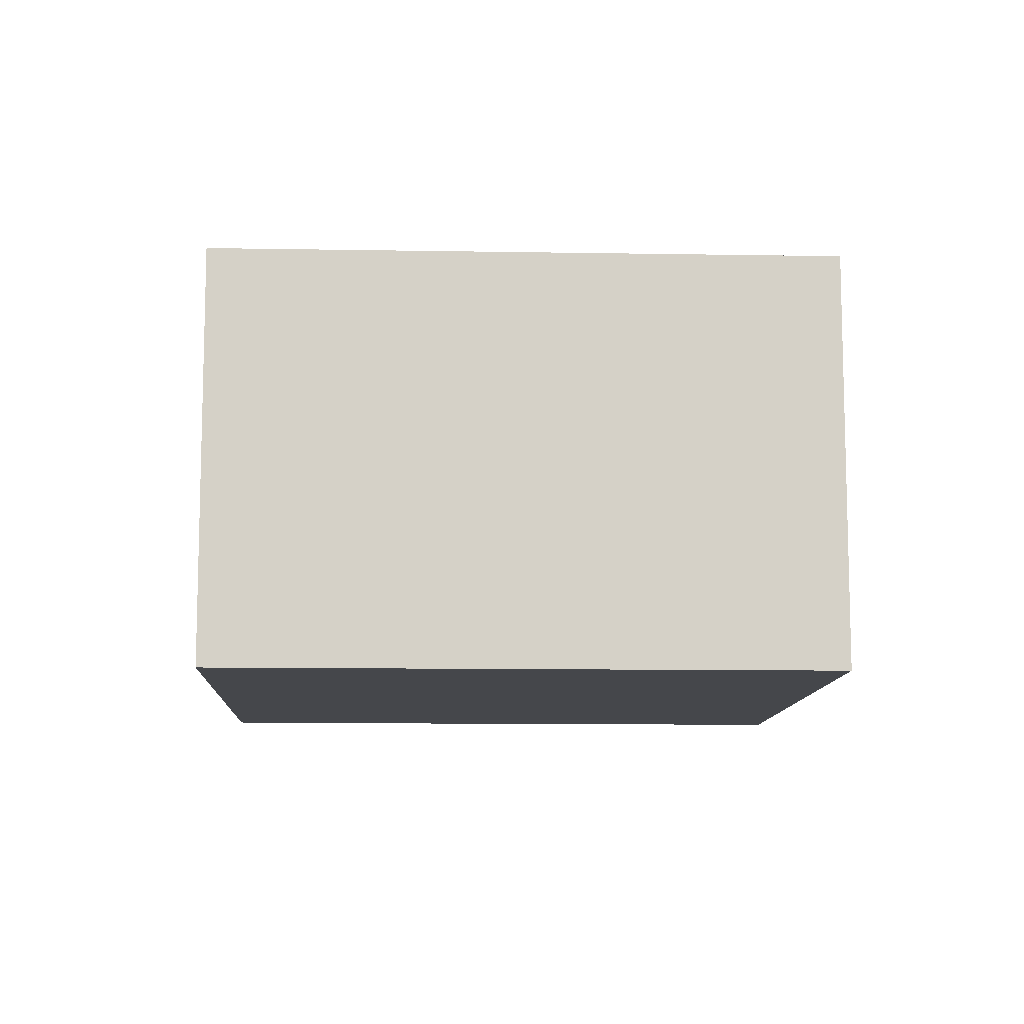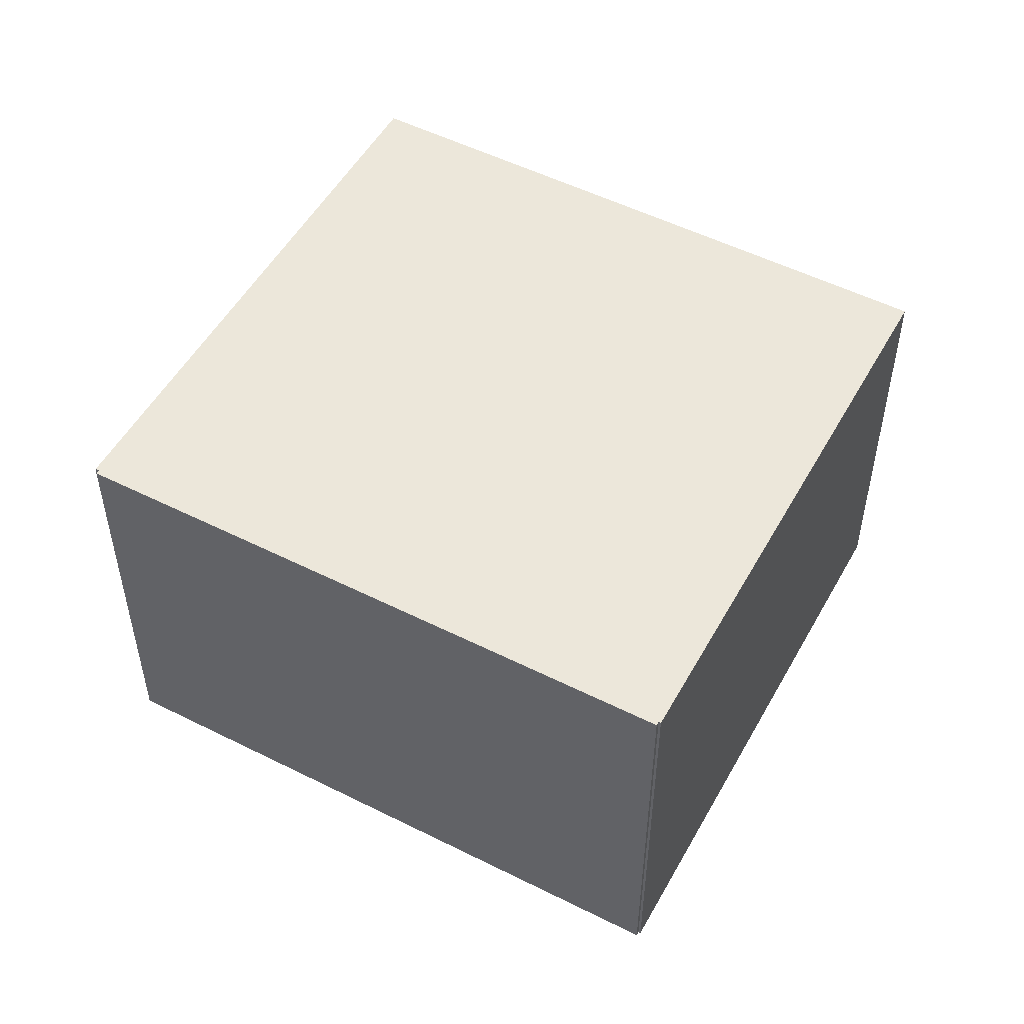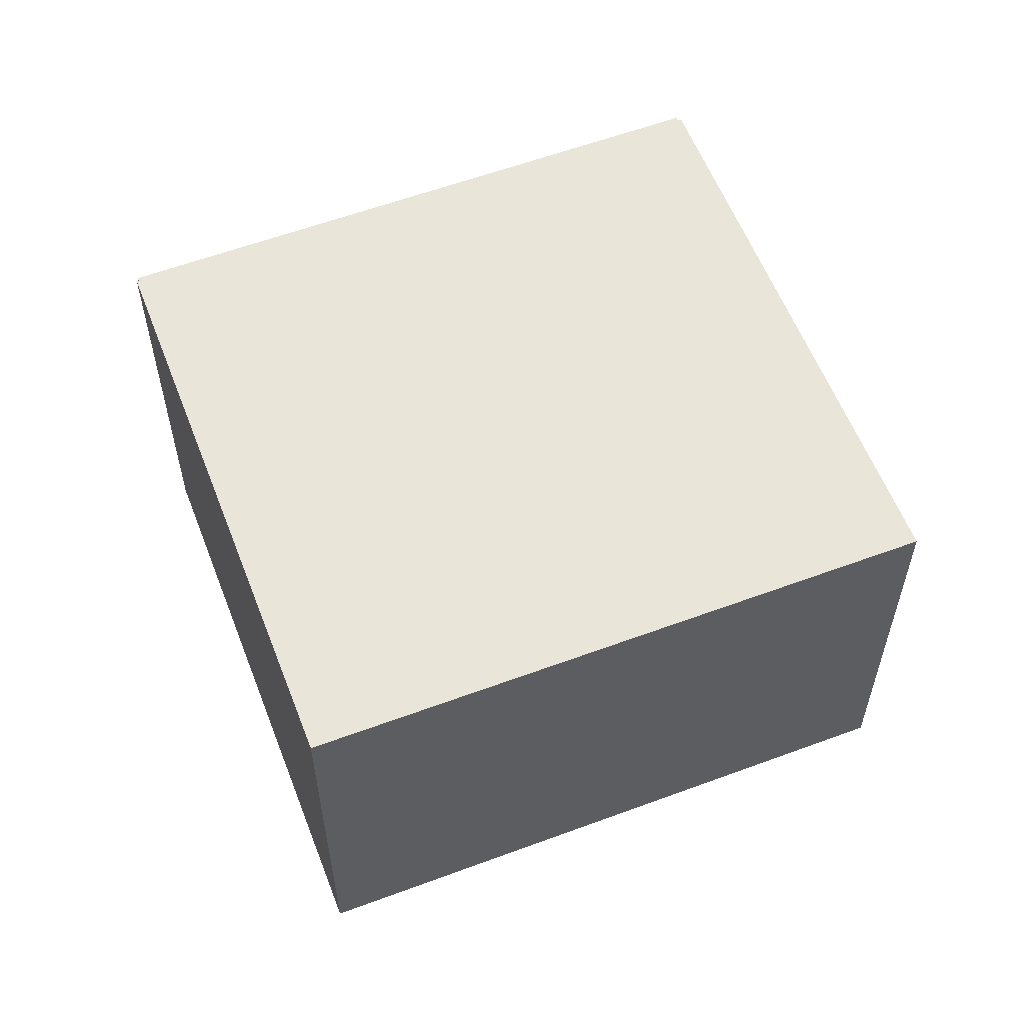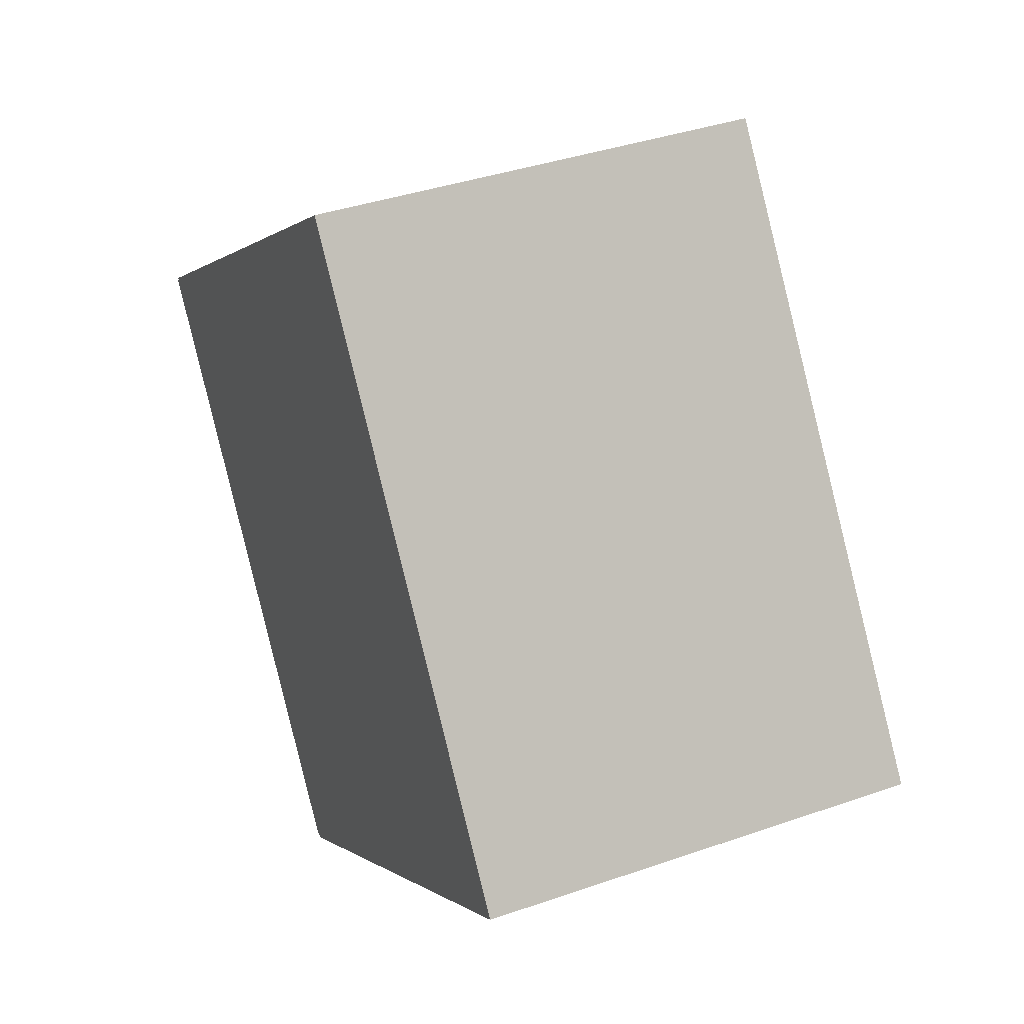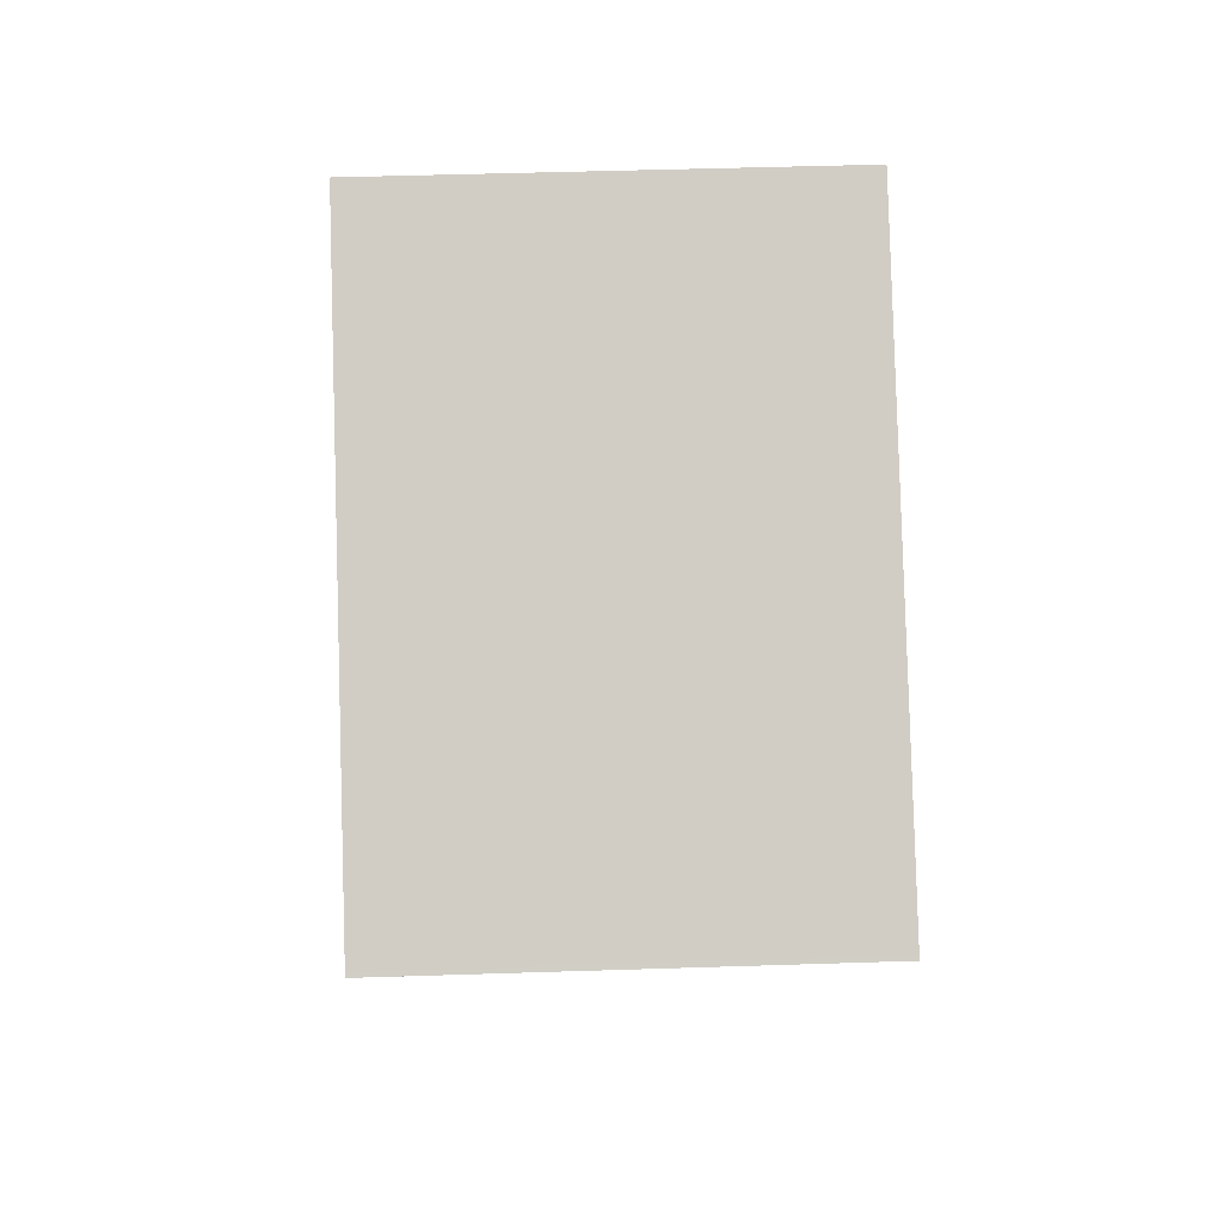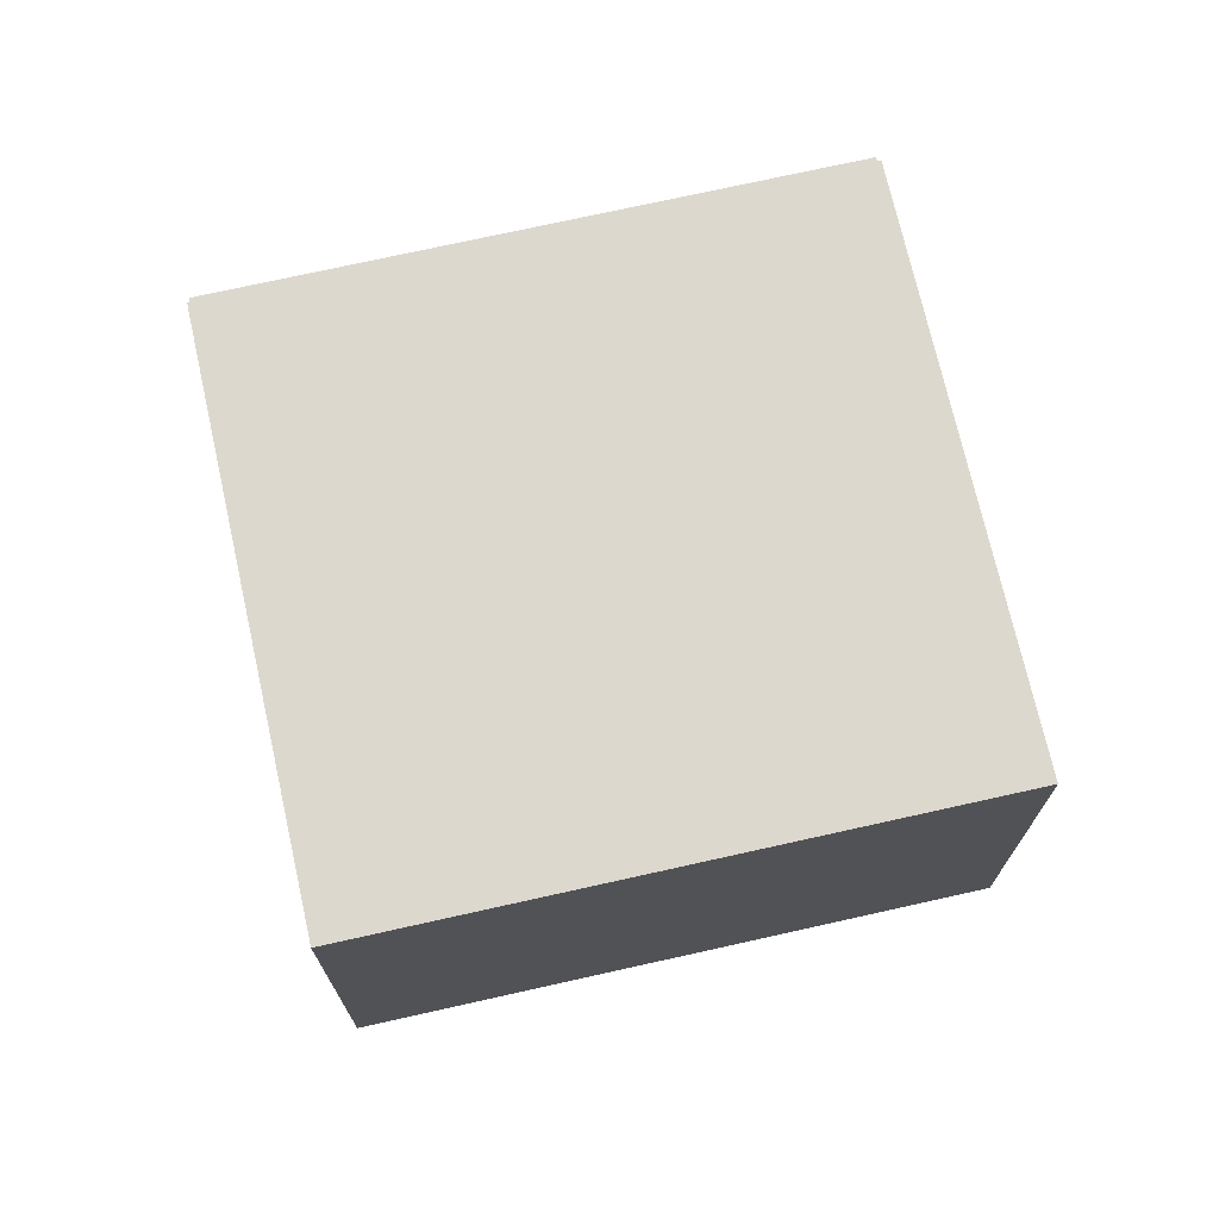
<metadata>
{"format":"obj","ext":"obj","renderer":"f3d","projection":"perspective","resolution":1024,"background":"white","views":[{"elev":-10.5,"azim":51.5,"up":"+Y"},{"elev":52.1,"azim":-97.4,"up":"+Y"},{"elev":58.3,"azim":33.0,"up":"+Y"},{"elev":38.3,"azim":66.2,"up":"+Z"},{"elev":47.5,"azim":-92.1,"up":"+Z"},{"elev":72.1,"azim":41.4,"up":"+Y"}]}
</metadata>
<code>
v  5.352 9.381 -7.408
v  8.334 9.381 -11.37
v  8.256 9.381 -11.43
v  0.109 9.381 -0.151
v  0 9.381 5.744e-16
v  0.075 9.381 0.054
v  12.79 9.381 -8.242
v  8.385 9.381 -11.44
v  0.044 9.381 0.097
v  1.893 9.381 1.437
v  3.638 9.381 2.701
v  5.352 9.381 3.942
v  15.29 9.381 -6.422
v  7.811 9.381 5.724
v  19.14 9.381 -3.628
v  9.544 9.381 6.979
v  10.78 9.381 7.873
v  0 0 0
v  0.075 -3.307e-18 0.054
v  0.044 -5.94e-18 0.097
v  1.893 -8.799e-17 1.437
v  3.638 -1.654e-16 2.701
v  5.352 -2.414e-16 3.942
v  7.811 -3.505e-16 5.724
v  10.78 -4.821e-16 7.873
v  9.544 -4.273e-16 6.979
v  19.14 2.222e-16 -3.628
v  15.29 3.932e-16 -6.422
v  8.385 7.006e-16 -11.44
v  12.79 5.047e-16 -8.242
v  8.334 6.963e-16 -11.37
v  8.256 6.998e-16 -11.43
v  5.352 4.536e-16 -7.408
v  0.109 9.246e-18 -0.151
g defaultobject
f 1 2 3
f 2 1 4
f 2 4 5
f 2 5 6
f 2 7 8
f 7 2 6
f 7 6 9
f 7 9 10
f 7 10 11
f 7 11 12
f 7 12 13
f 13 12 14
f 13 14 15
f 15 14 16
f 15 16 17
f 18 6 5
f 6 18 19
f 20 10 9
f 10 20 11
f 11 20 12
f 12 20 14
f 14 20 21
f 14 21 16
f 16 21 22
f 16 22 17
f 17 22 23
f 17 23 24
f 17 24 25
f 25 24 26
f 25 15 17
f 15 25 27
f 27 13 15
f 13 27 7
f 7 27 8
f 8 27 28
f 8 28 29
f 29 28 30
f 31 3 2
f 3 31 32
f 29 2 8
f 2 29 31
f 32 1 3
f 1 32 4
f 4 32 33
f 4 33 34
f 4 34 5
f 5 34 18
f 19 9 6
f 9 19 20
f 34 19 18
f 19 21 20
f 21 19 34
f 21 34 33
f 21 33 22
f 22 33 23
f 23 33 24
f 24 33 26
f 26 33 25
f 25 33 27
f 27 33 31
f 31 33 32
f 27 31 28
f 28 31 29
f 28 29 30

</code>
